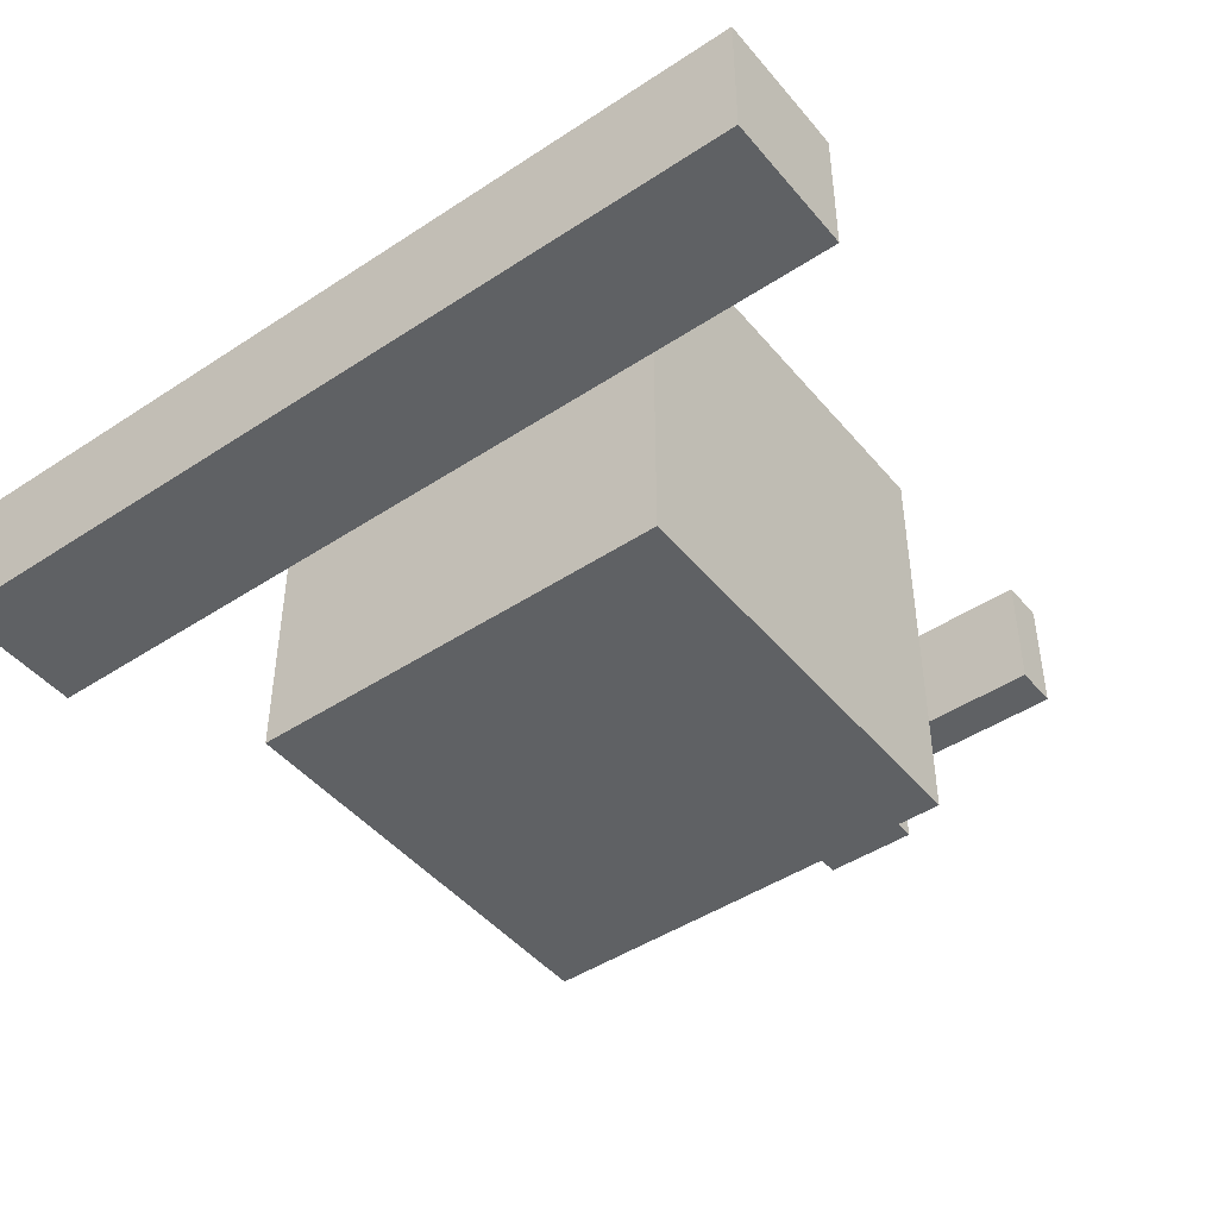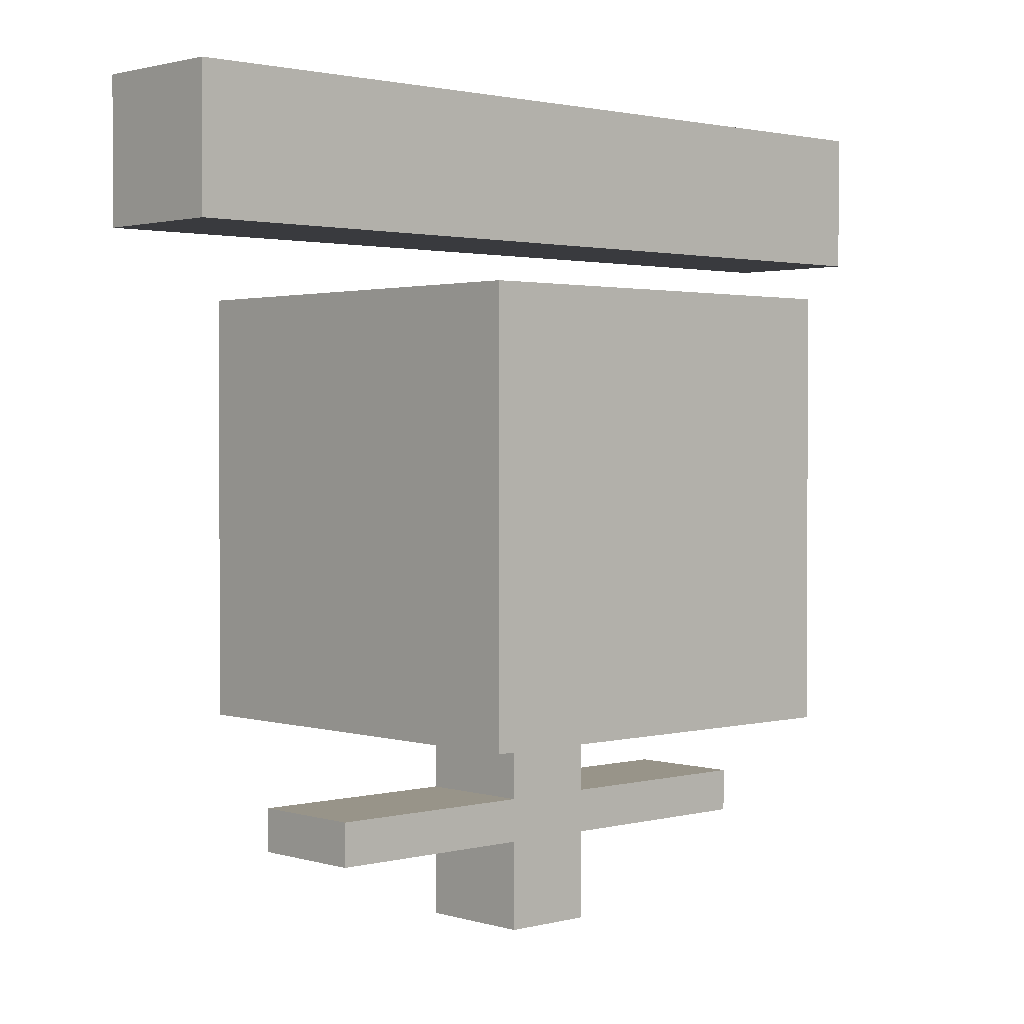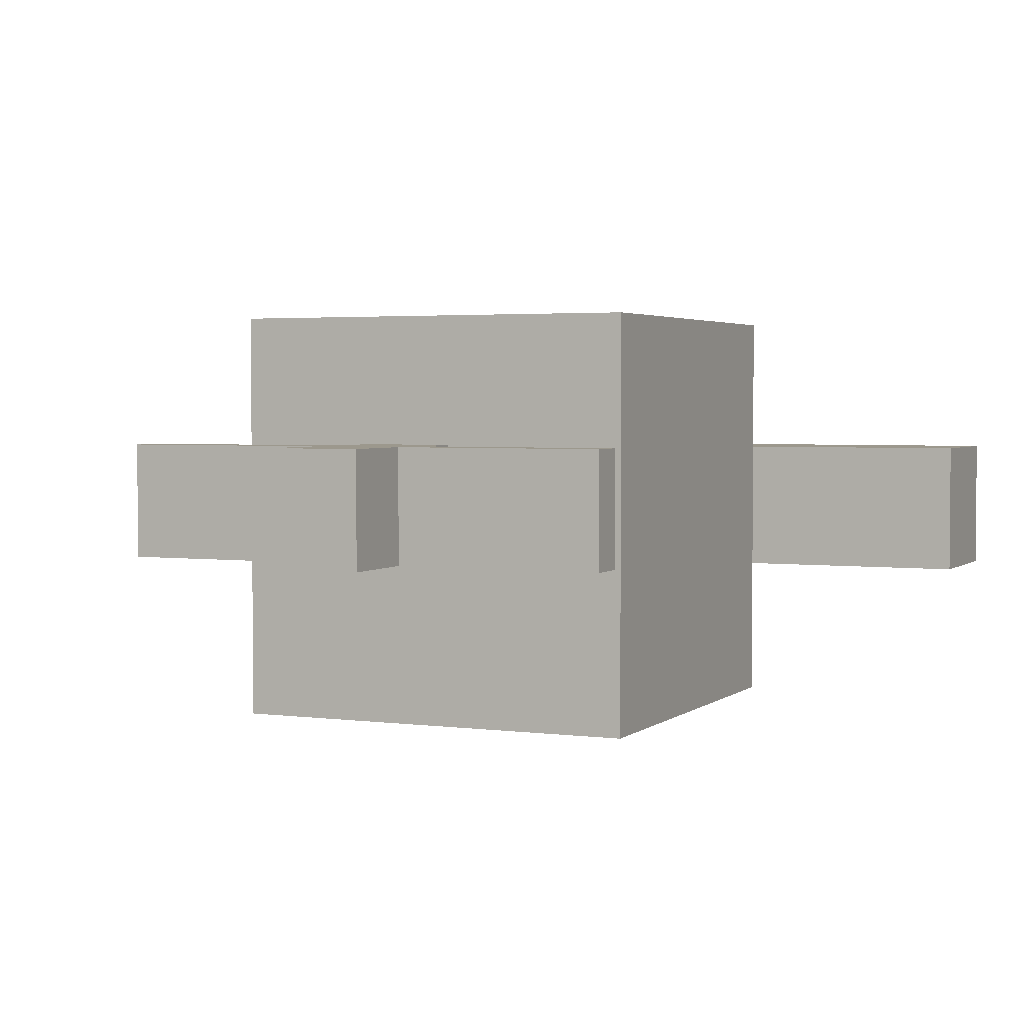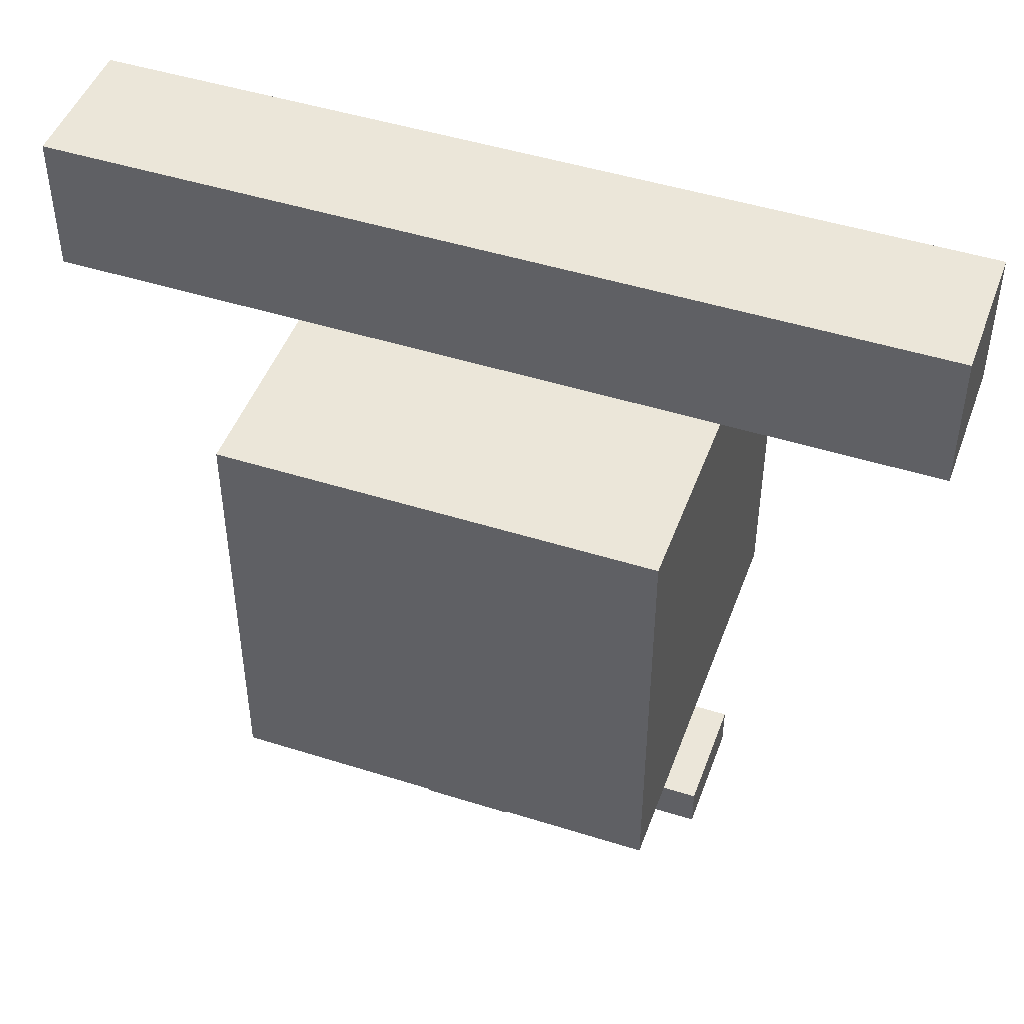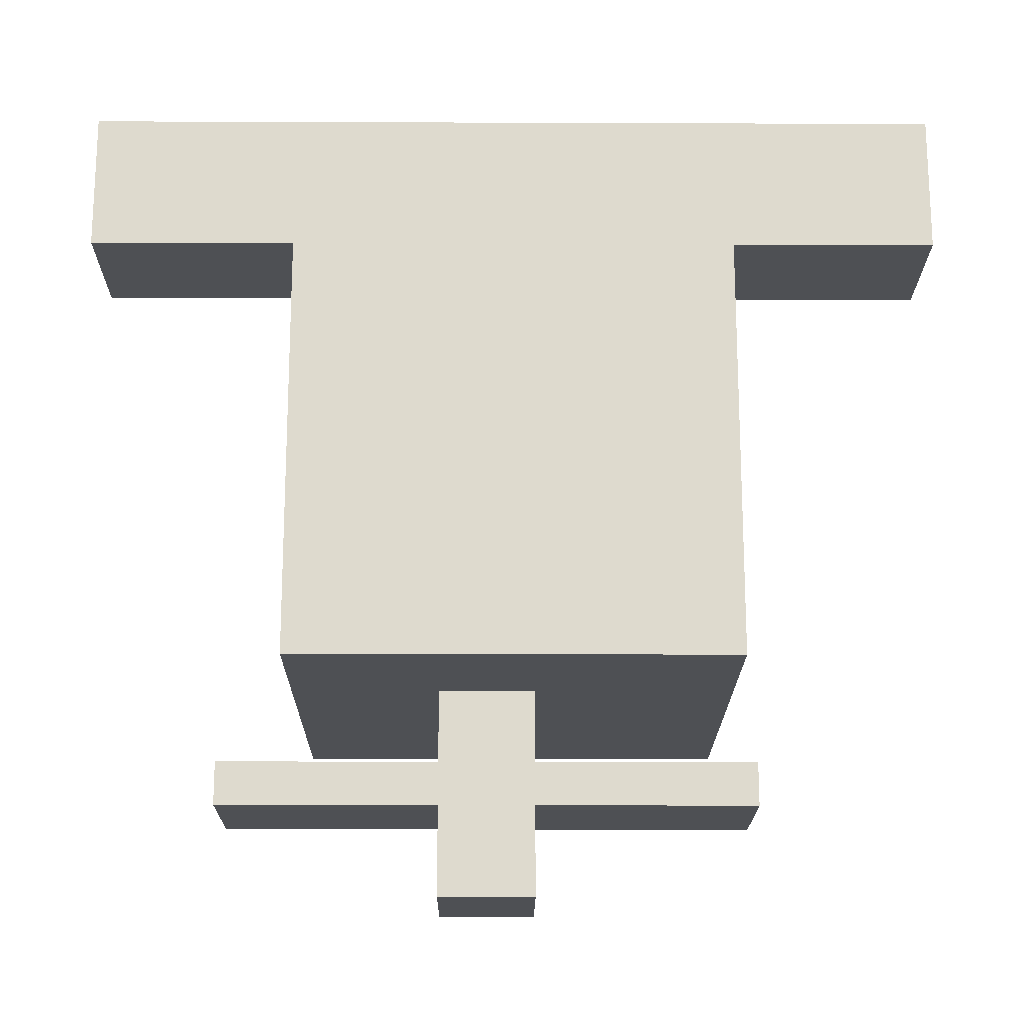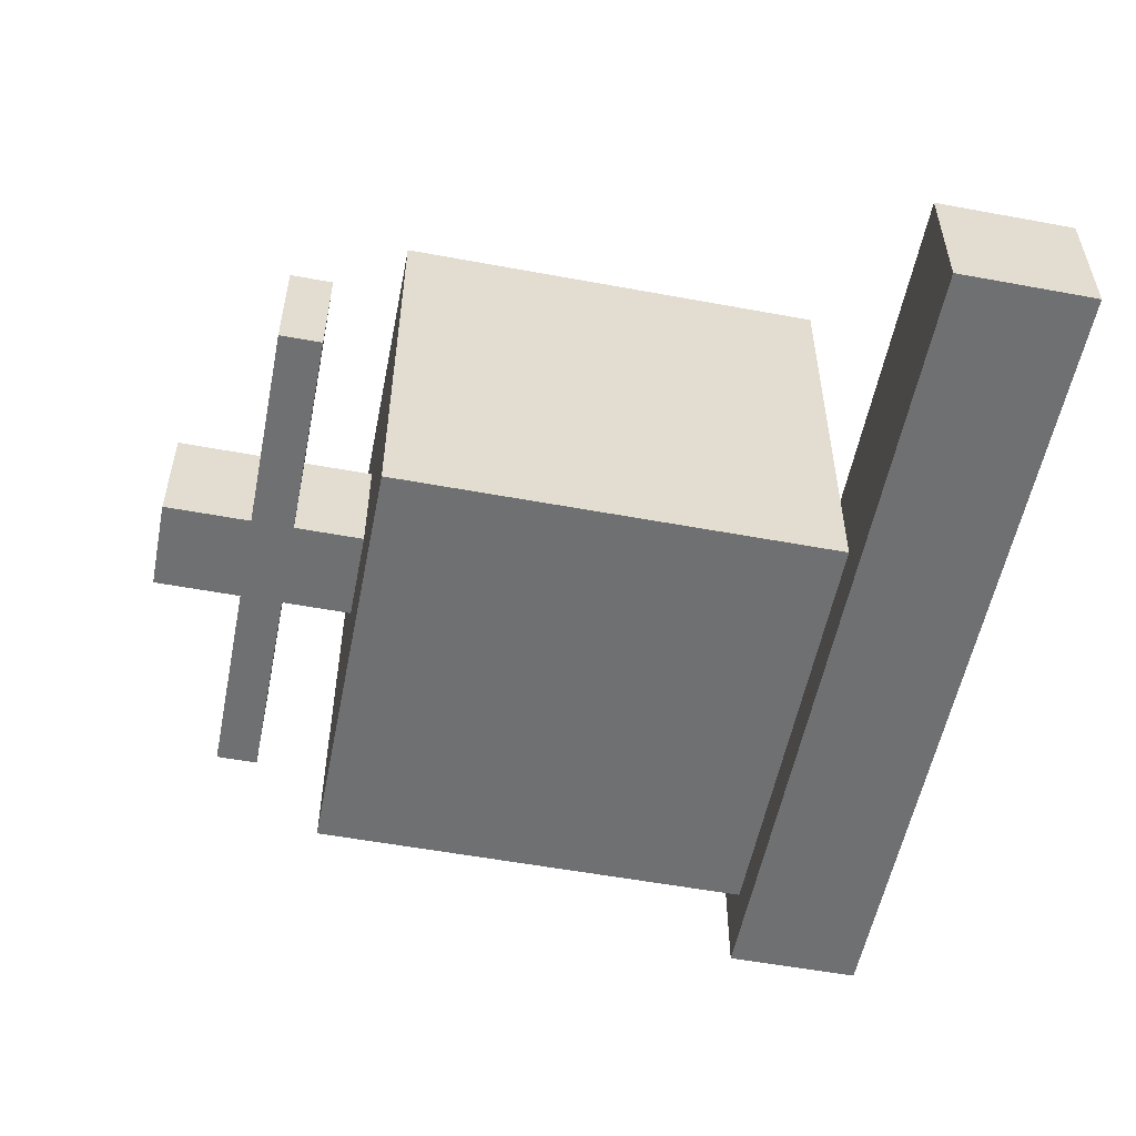
<metadata>
{"format":"obj","ext":"obj","renderer":"f3d","projection":"perspective","resolution":1024,"background":"white","views":[{"elev":-45.7,"azim":37.2,"up":"+Y"},{"elev":1.7,"azim":137.2,"up":"+Z"},{"elev":3.0,"azim":-155.8,"up":"+Y"},{"elev":47.1,"azim":-160.3,"up":"+Z"},{"elev":-18.8,"azim":179.6,"up":"+Z"},{"elev":-54.8,"azim":-101.1,"up":"+Y"}]}
</metadata>
<code>
o Cube_Cube.004
v 1 -1 -1
v 1 1 -1
v 1 -1 1
v 1 1 1
v -1 -1 -1
v -1 1 -1
v -1 -1 1
v -1 1 1
v 1 0.3743 -1
v 1 0.3743 1
v -1 0.3743 1
v -1 0.3743 -1
v 1 -0.1762 1
v -1 -0.1762 1
v -1 -0.1762 -1
v 1 -0.1762 -1
v 0.3333 1 1
v 0.3333 -1 1
v 0.3333 1 -1
v 0.3333 -1 -1
v 0.3333 0.3743 -1
v 0.3333 0.3743 1
v 0.3333 -0.1762 -1
v 0.3333 -0.1762 1
v -0.1014 1 1
v -0.1014 -1 -1
v -0.1014 0.3743 -1
v -0.1014 -0.1762 -1
v -0.1014 -1 1
v -0.1014 1 -1
v -0.1014 0.3743 1
v -0.1014 -0.1762 1
v 0.3333 0.3743 -1.935
v 0.3333 -0.1762 -1.935
v -0.1014 0.3743 -1.935
v -0.1014 -0.1762 -1.935
v -0.1014 -0.1762 -1.327
v -0.1014 0.3743 -1.327
v 0.3333 -0.1762 -1.327
v 0.3333 0.3743 -1.327
v -0.1014 0.3743 -1.525
v 0.3333 0.3743 -1.525
v -0.1014 -0.1762 -1.525
v 0.3333 -0.1762 -1.525
v -1.101 -0.1762 -1.327
v -1.101 0.3743 -1.327
v -1.101 0.3743 -1.525
v -1.101 -0.1762 -1.525
v 0.3333 -0.1762 -1.327
v 0.3333 0.3743 -1.327
v 0.3333 0.3743 -1.525
v 0.3333 -0.1762 -1.525
v 1.333 -0.1762 -1.327
v 1.333 0.3743 -1.327
v 1.333 0.3743 -1.525
v 1.333 -0.1762 -1.525
v 2.04 -0.3287 1.244
v 2.04 0.3287 1.244
v 2.04 -0.3287 1.901
v 2.04 0.3287 1.901
v -2.04 -0.3287 1.244
v -2.04 0.3287 1.244
v -2.04 -0.3287 1.901
v -2.04 0.3287 1.901
f 16 13 3 1
f 32 14 7 29
f 14 15 5 7
f 23 16 1 20
f 26 29 7 5
f 19 17 4 2
f 19 2 9 21
f 8 6 12 11
f 25 8 11 31
f 2 4 10 9
f 21 9 16 23
f 11 12 15 14
f 31 11 14 32
f 9 10 13 16
f 10 22 24 13
f 43 41 35 36
f 4 17 22 10
f 30 19 21 27
f 30 25 17 19
f 1 3 18 20
f 28 23 20 26
f 13 24 18 3
f 15 28 26 5
f 6 8 25 30
f 6 30 27 12
f 12 27 28 15
f 22 31 32 24
f 17 25 31 22
f 20 18 29 26
f 24 32 29 18
f 35 33 34 36
f 44 43 36 34
f 41 42 33 35
f 42 44 34 33
f 21 23 39 40
f 27 21 40 38
f 23 28 37 39
f 28 27 38 37
f 44 42 51 52
f 38 40 42 41
f 39 37 43 44
f 41 43 48 47
f 45 46 47 48
f 38 41 47 46
f 37 38 46 45
f 43 37 45 48
f 52 51 55 56
f 42 40 50 51
f 40 39 49 50
f 39 44 52 49
f 54 53 56 55
f 51 50 54 55
f 50 49 53 54
f 49 52 56 53
f 58 60 59 57
f 60 64 63 59
f 64 62 61 63
f 62 58 57 61
f 57 59 63 61
f 62 64 60 58

</code>
